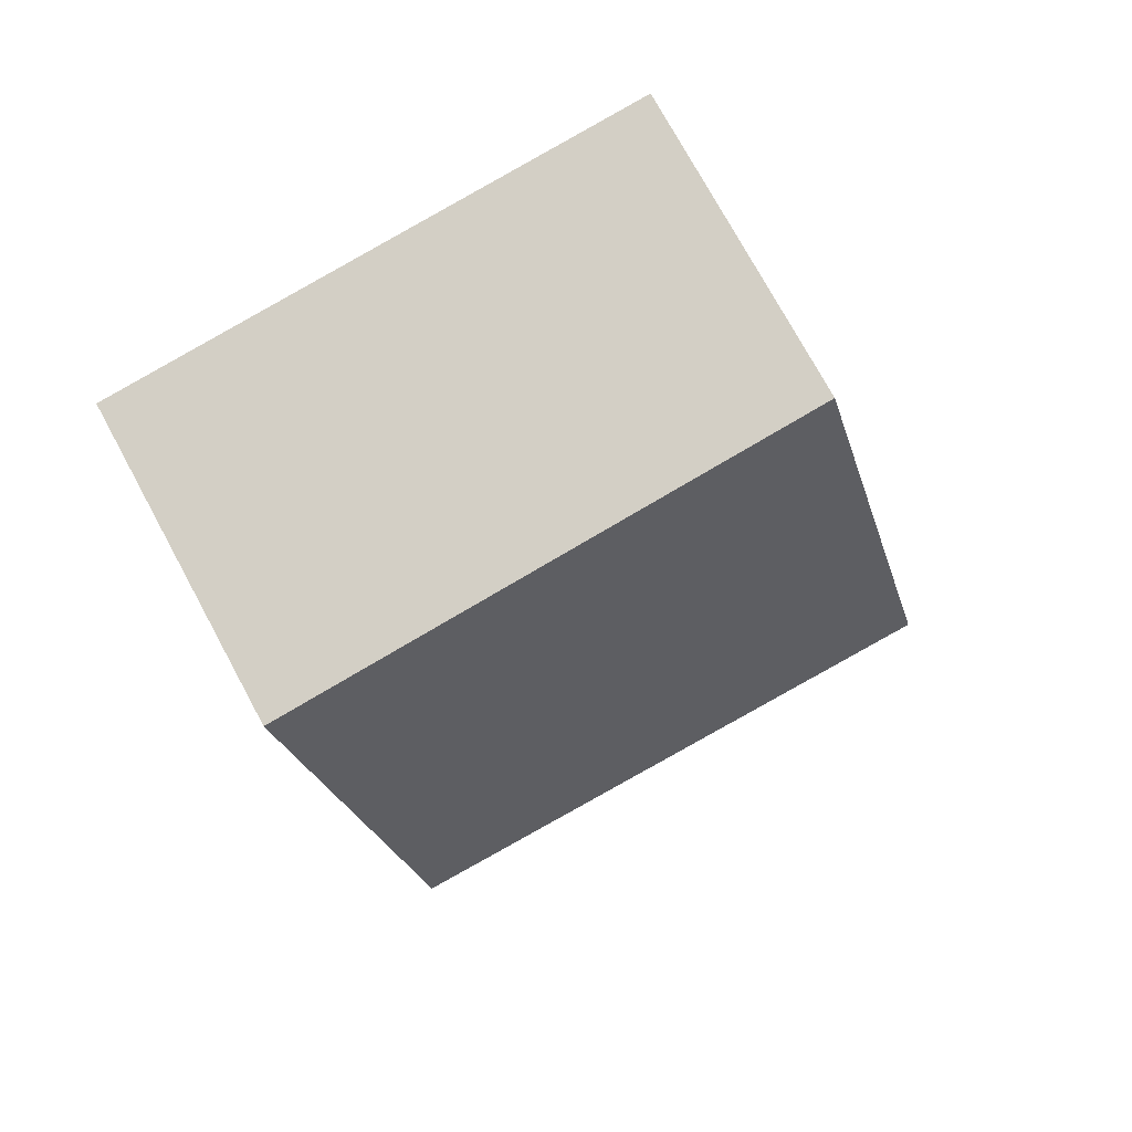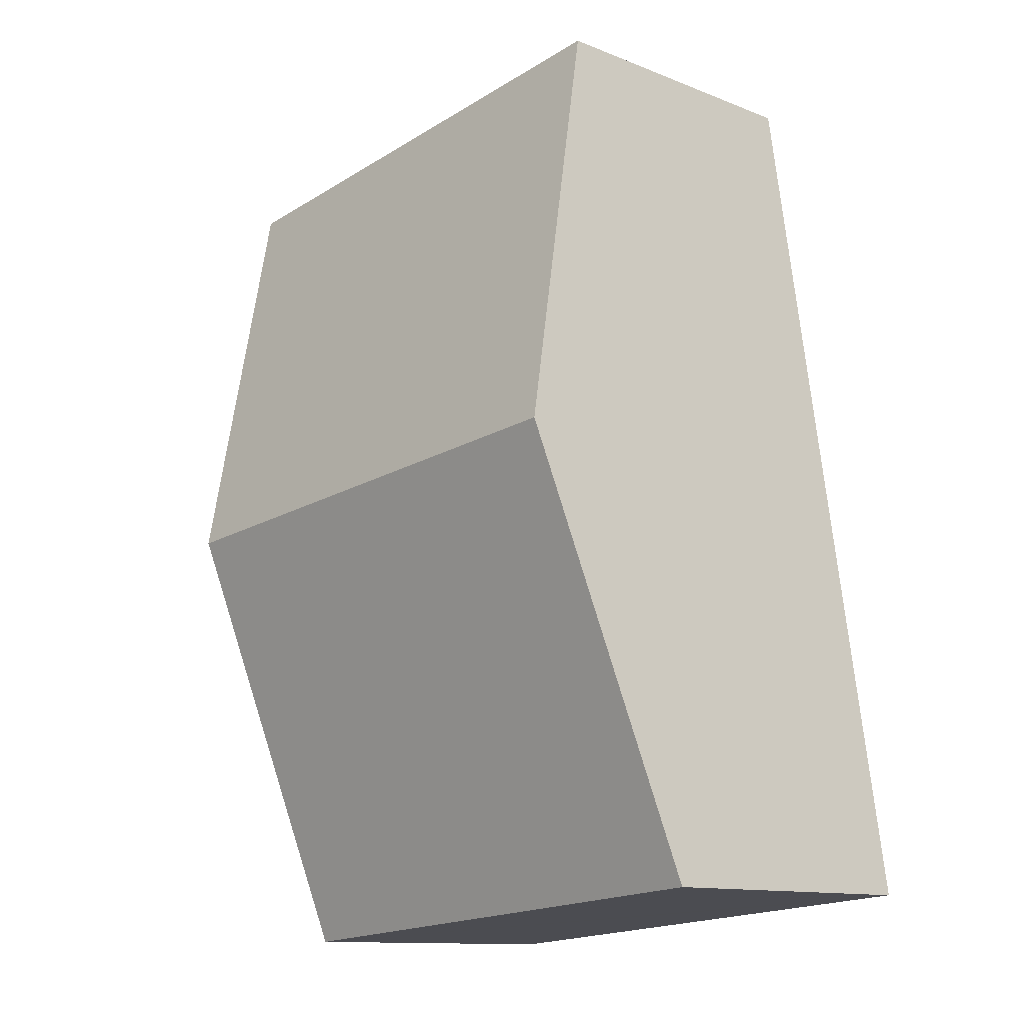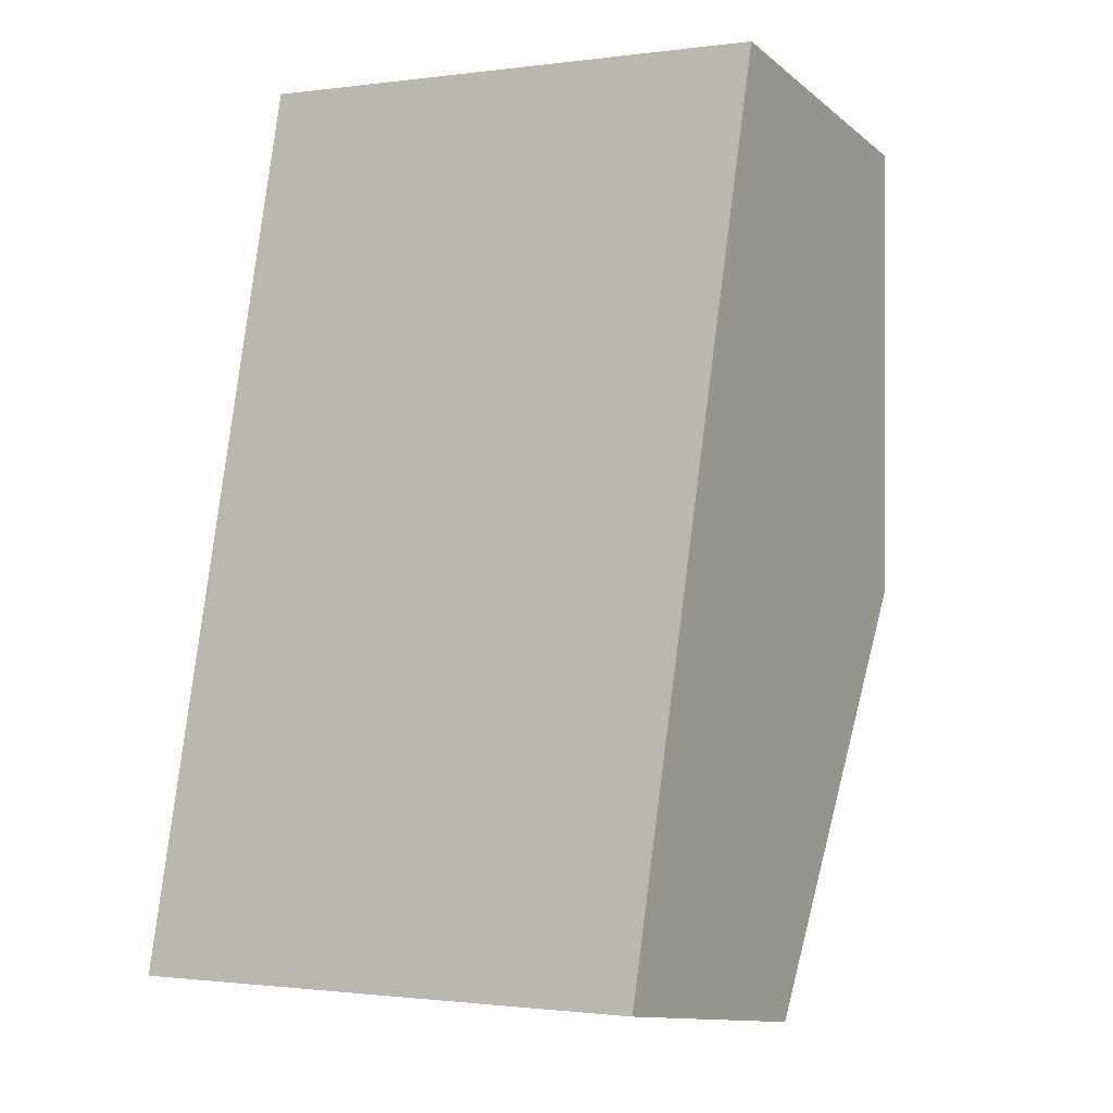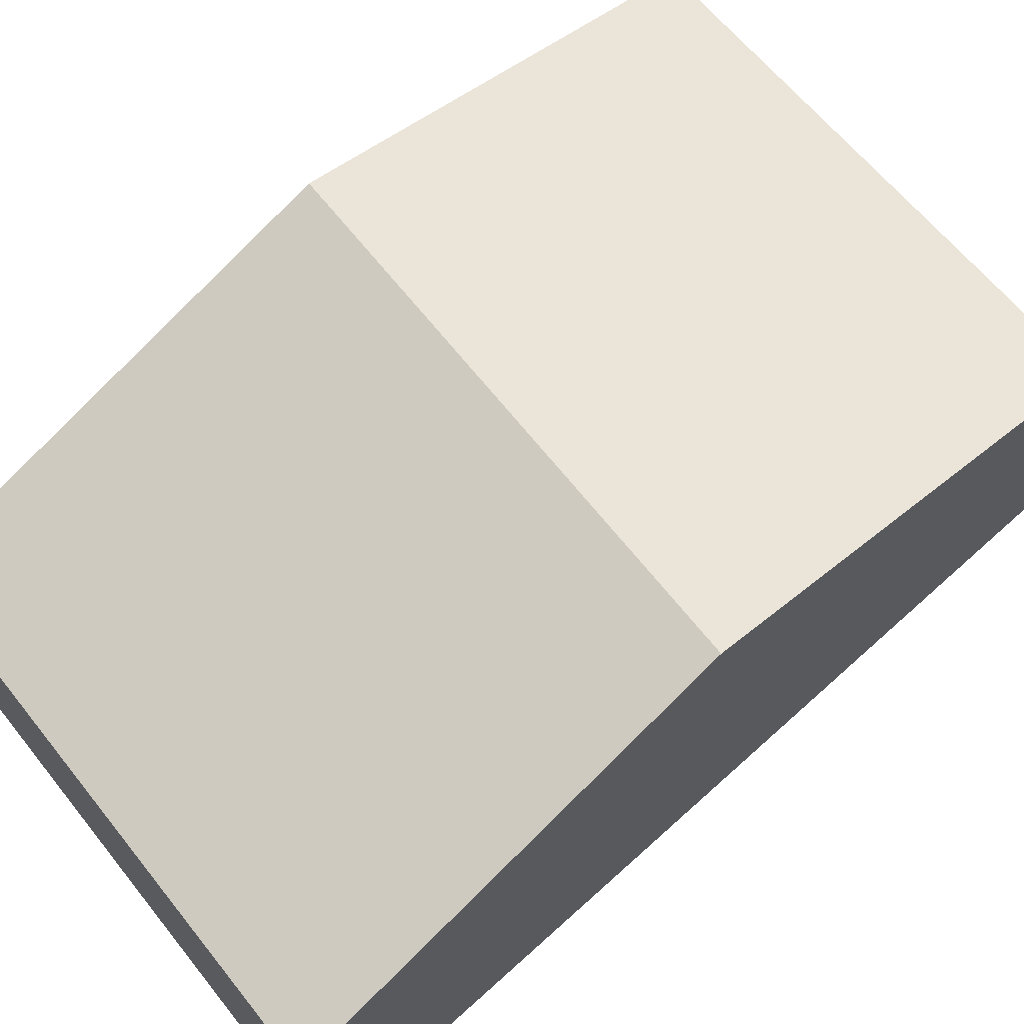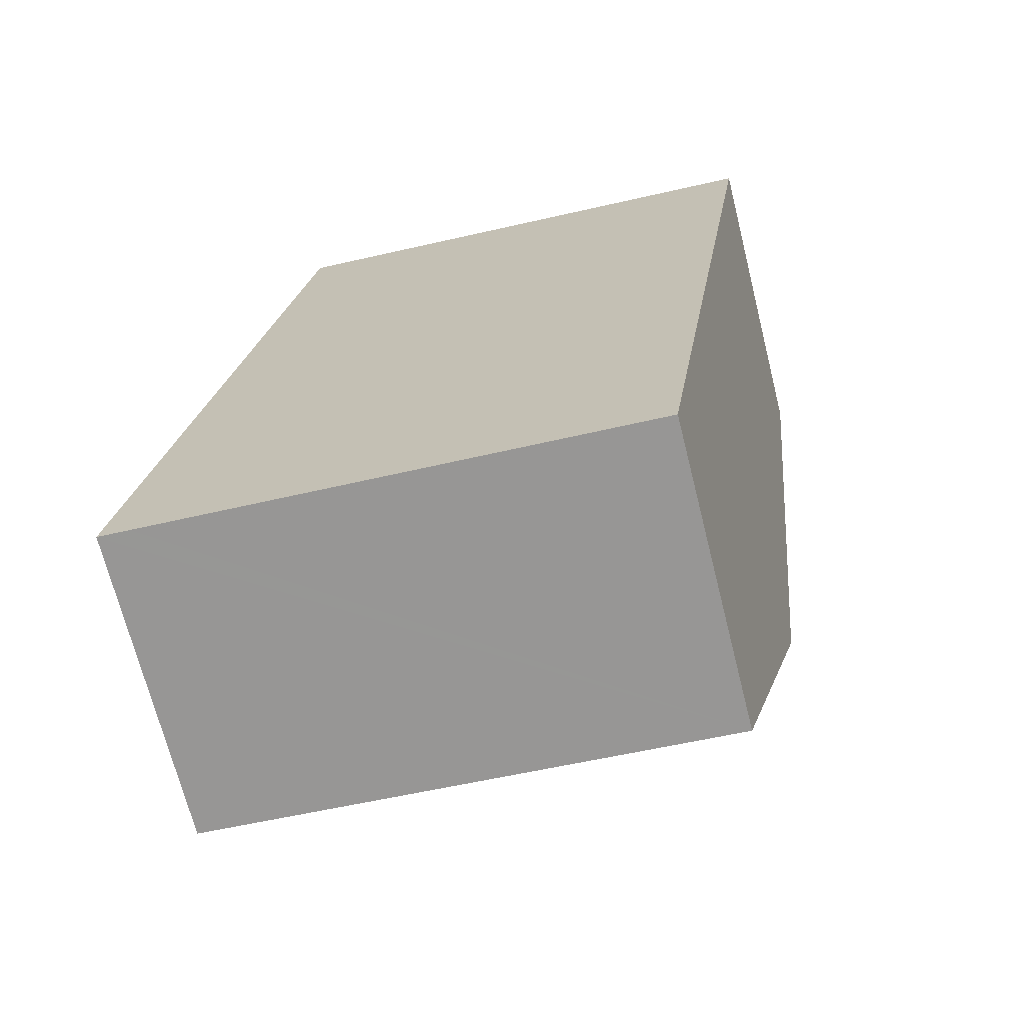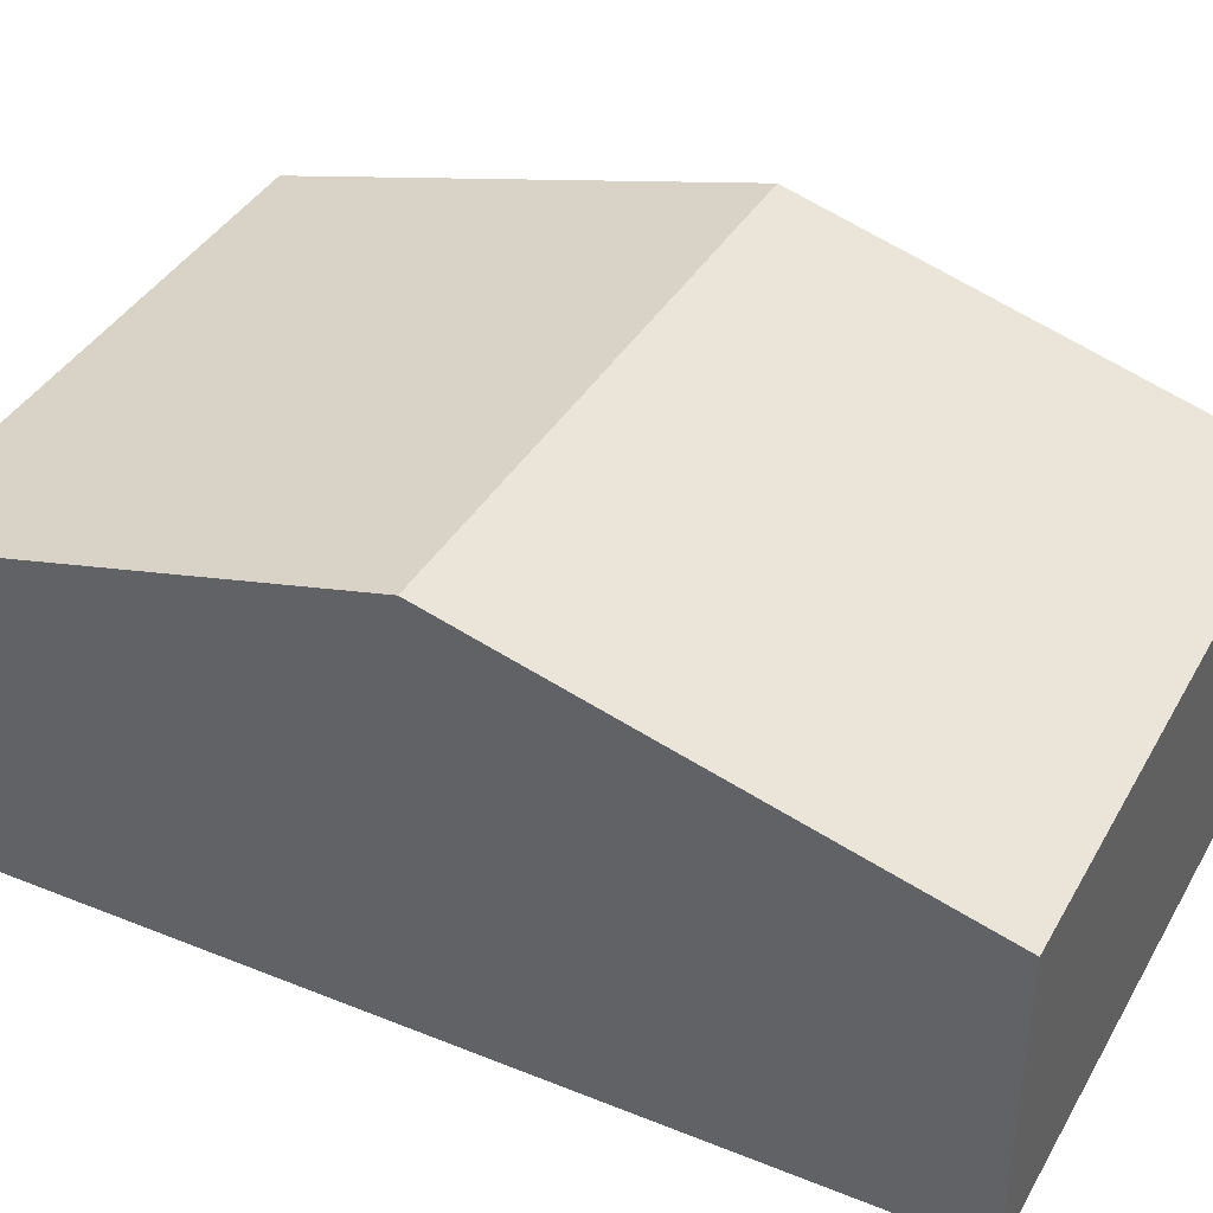
<metadata>
{"format":"obj","ext":"obj","renderer":"f3d","projection":"perspective","resolution":1024,"background":"white","views":[{"elev":74.9,"azim":151.5,"up":"+Z"},{"elev":-12.2,"azim":-132.9,"up":"+Z"},{"elev":-12.3,"azim":30.2,"up":"+Z"},{"elev":67.3,"azim":-123.8,"up":"+Y"},{"elev":-69.8,"azim":14.1,"up":"+Z"},{"elev":42.2,"azim":-55.7,"up":"+Y"}]}
</metadata>
<code>
v  6.431 4.686 4.245
v  1.414 3.313 9.523
v  7.116 3.377 8.823
v  0.701 4.686 4.719
v  0.085 3.501 0.574
v  0.343 3.337 -0.028
v  0 3.337 2.043e-16
v  5.726 3.337 -0.474
v  5.737 3.359 -0.397
v  0 0 0
v  0.085 -3.515e-17 0.574
v  0.701 -2.89e-16 4.719
v  1.414 -5.831e-16 9.523
v  7.116 -5.403e-16 8.823
v  6.431 -2.599e-16 4.245
v  5.737 2.431e-17 -0.397
v  5.726 2.902e-17 -0.474
v  0.343 1.715e-18 -0.028
g defaultobject
f 1 2 3
f 2 1 4
f 5 6 7
f 6 5 8
f 8 5 9
f 9 5 1
f 1 5 4
f 10 5 7
f 5 10 4
f 4 10 11
f 4 11 12
f 4 12 2
f 2 12 13
f 2 14 3
f 14 2 13
f 14 1 3
f 1 14 15
f 1 15 9
f 9 15 16
f 9 16 8
f 8 16 17
f 6 10 7
f 10 6 8
f 10 8 18
f 18 8 17
f 12 14 13
f 14 12 15
f 15 12 11
f 15 11 16
f 16 11 10
f 16 10 18
f 16 18 17

</code>
